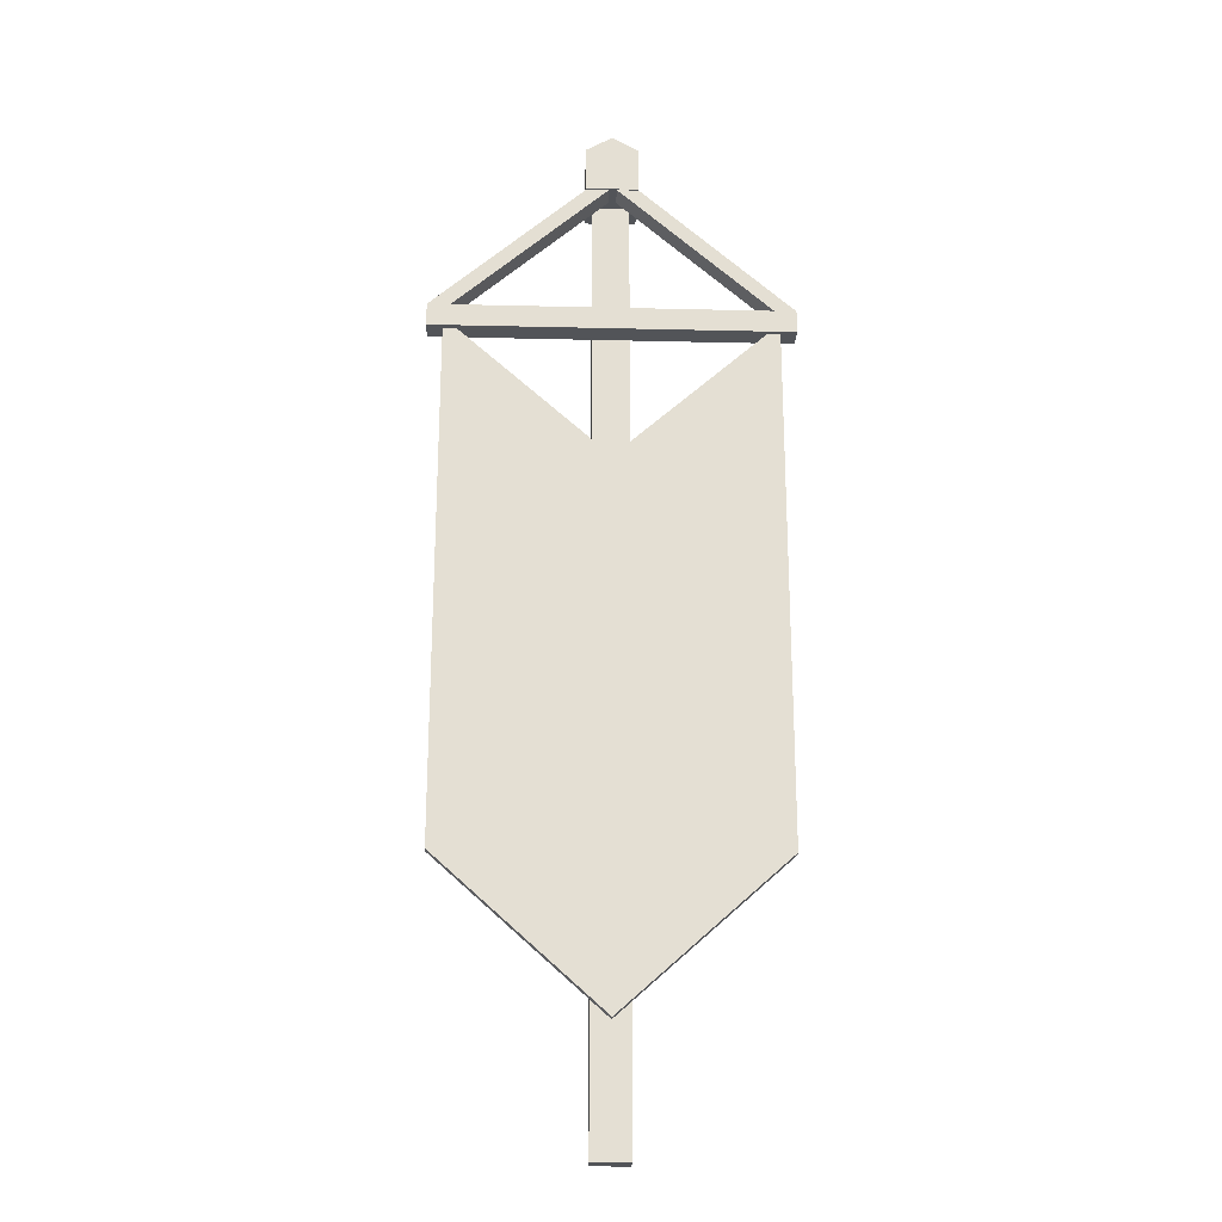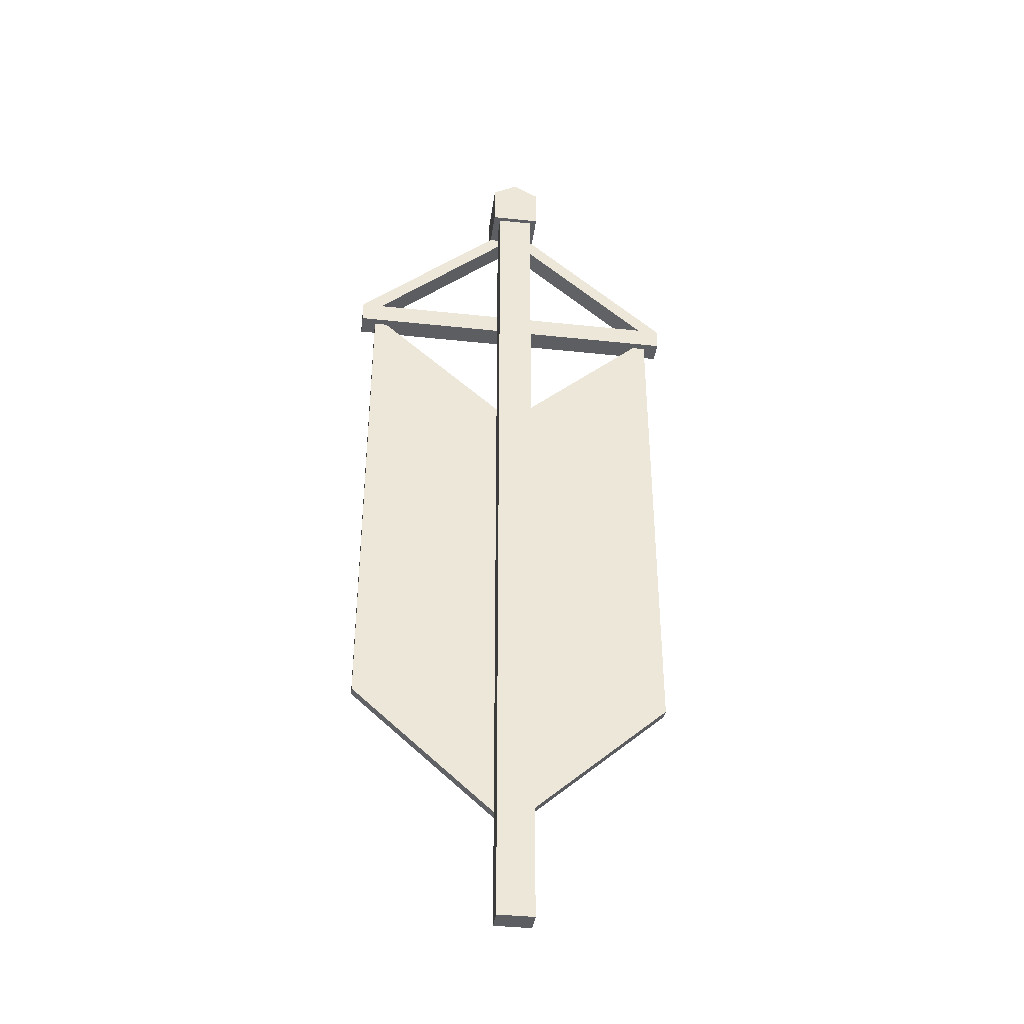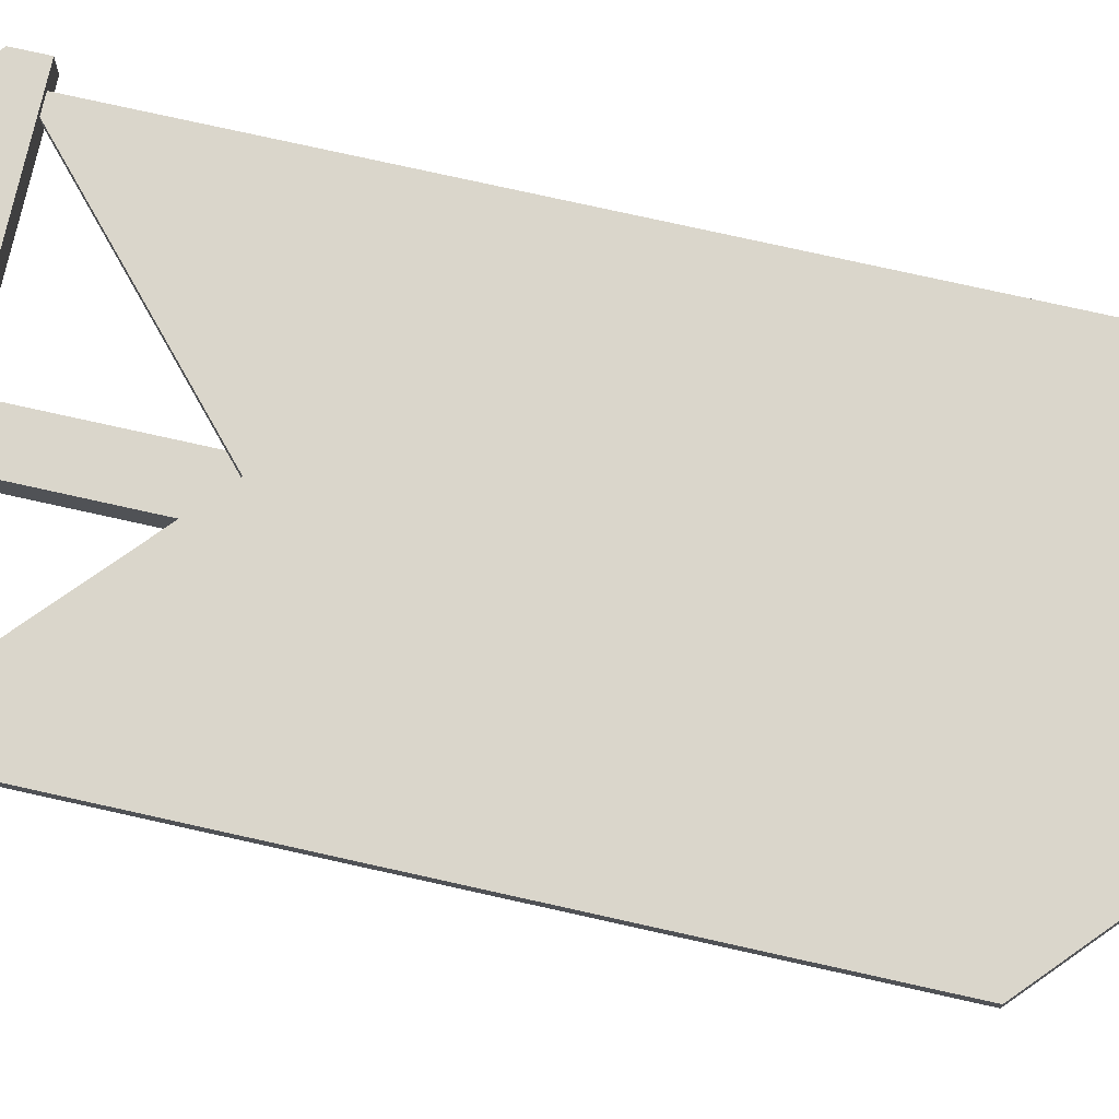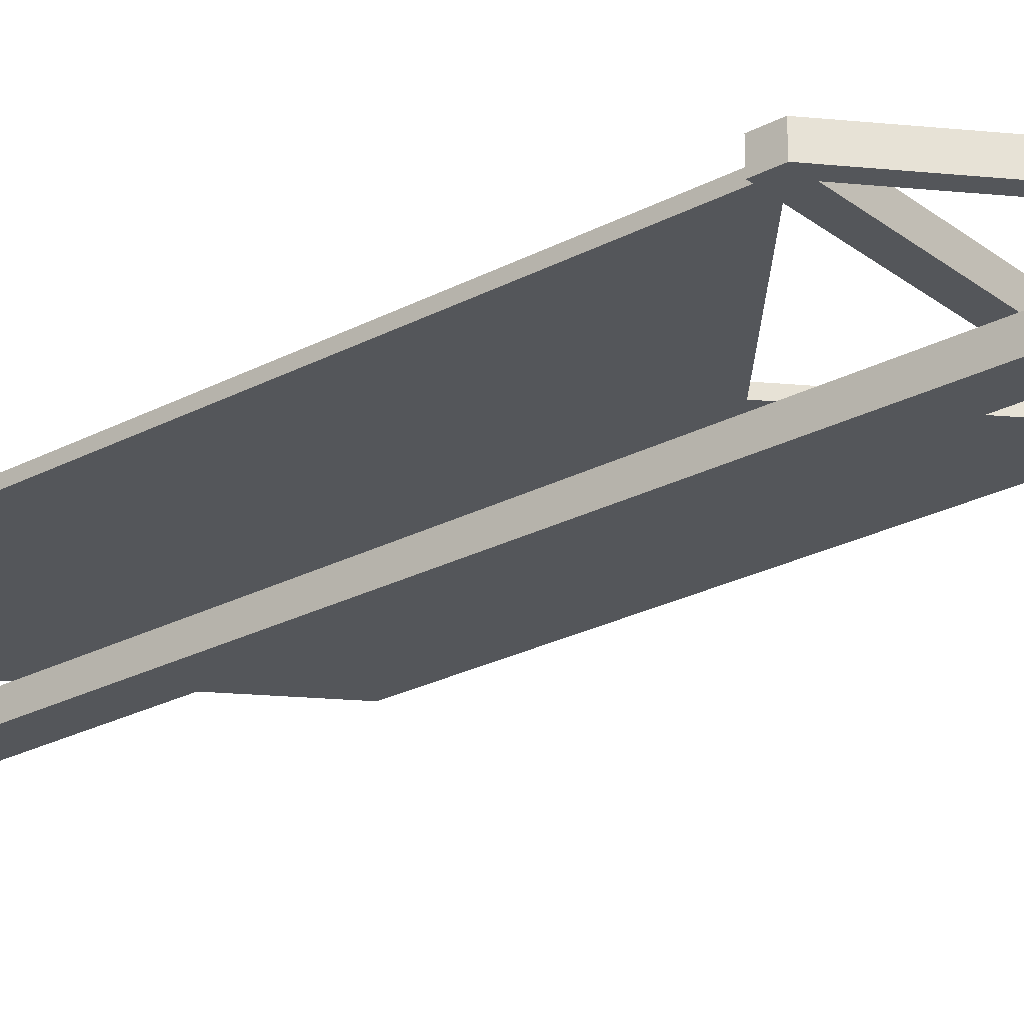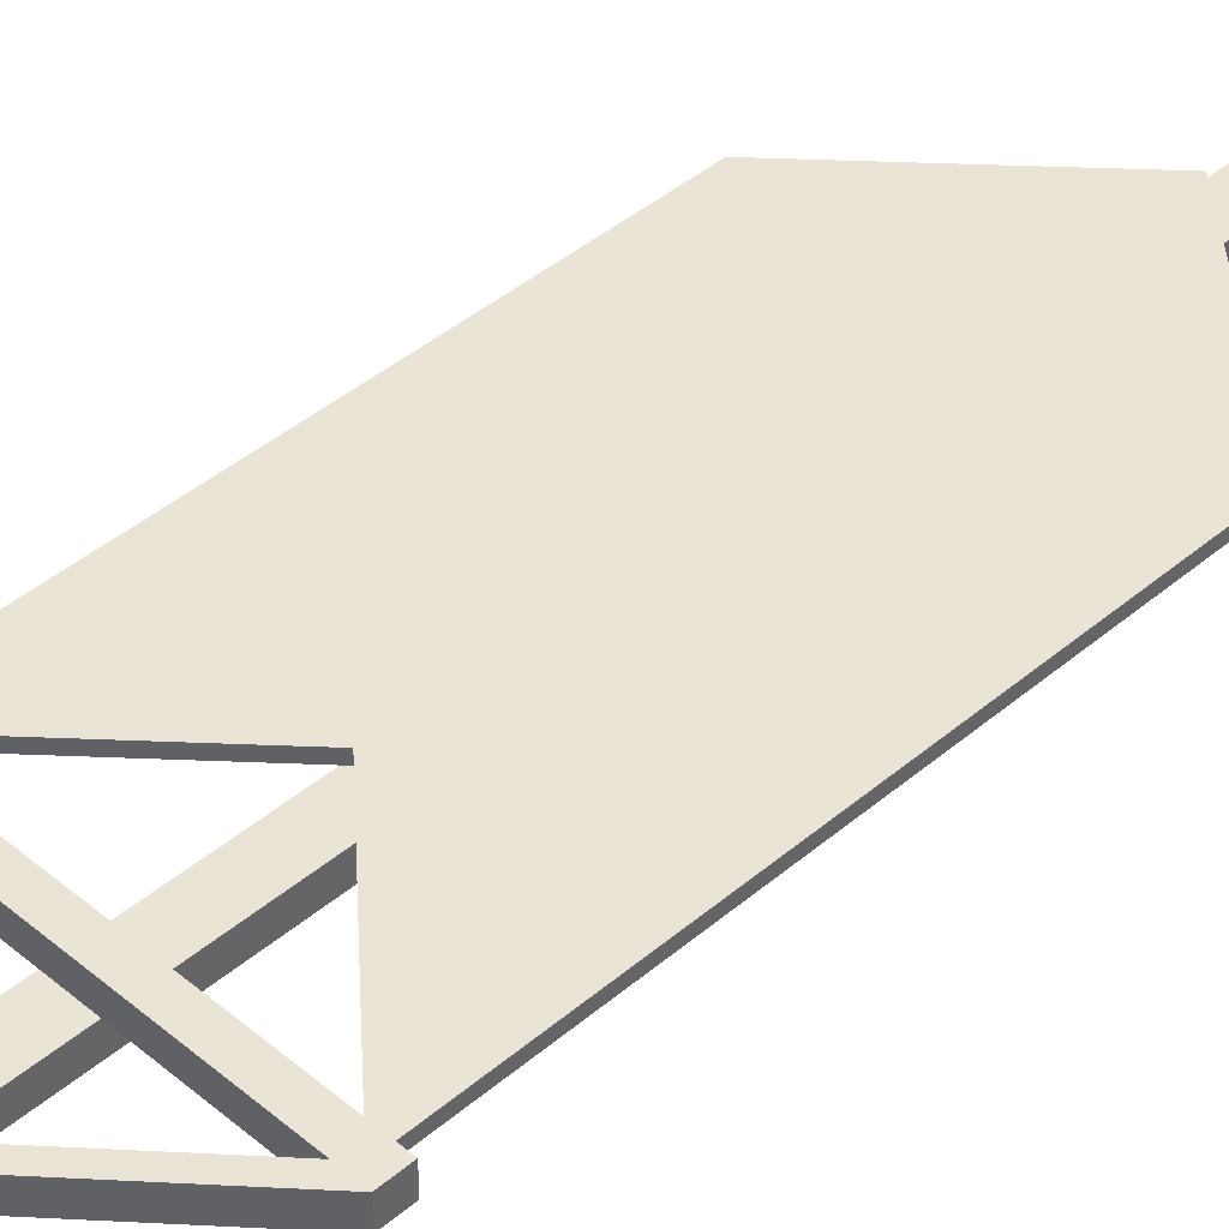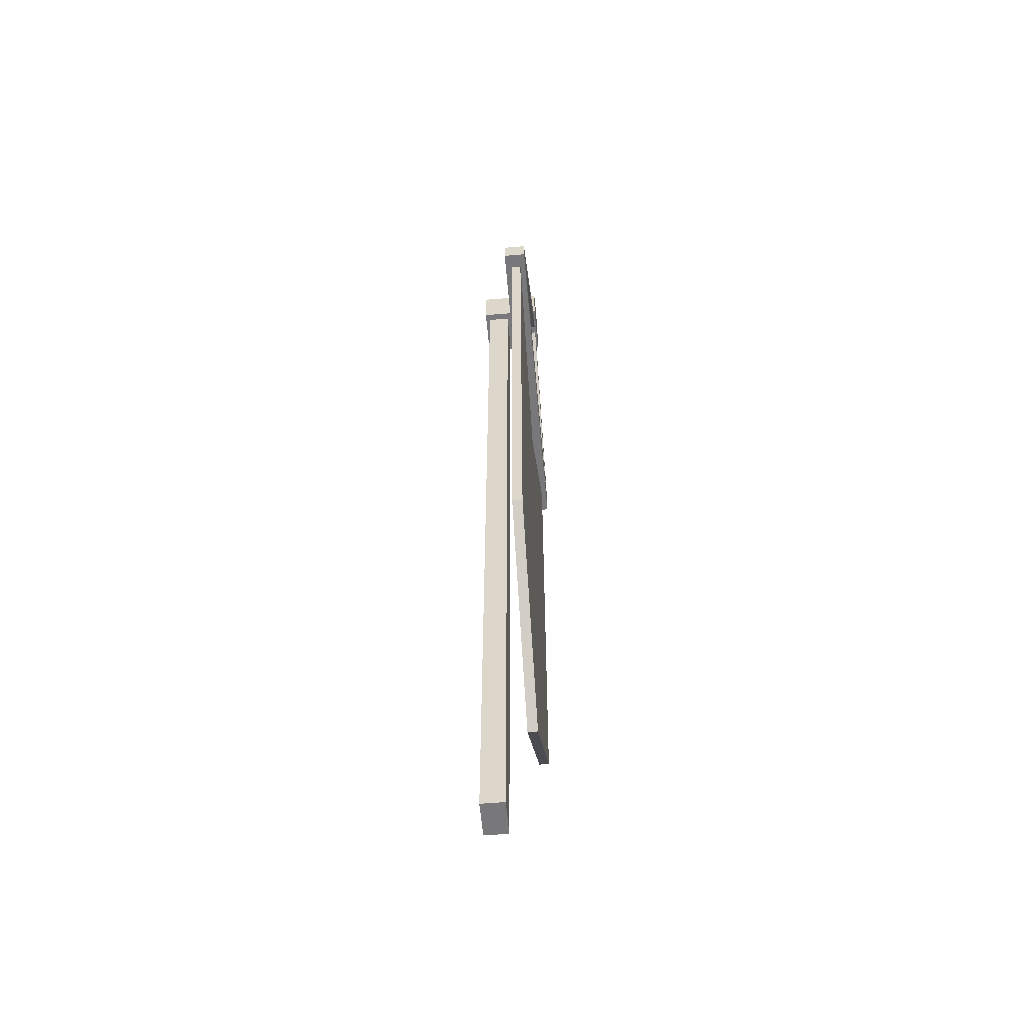
<metadata>
{"format":"obj","ext":"obj","renderer":"f3d","projection":"perspective","resolution":1024,"background":"white","views":[{"elev":-23.0,"azim":177.7,"up":"+Z"},{"elev":-38.8,"azim":-7.7,"up":"+Z"},{"elev":73.9,"azim":102.7,"up":"+Y"},{"elev":-25.6,"azim":-49.9,"up":"+Y"},{"elev":42.5,"azim":44.7,"up":"+Y"},{"elev":-57.6,"azim":95.0,"up":"+Z"}]}
</metadata>
<code>
g Banner
v -1 0.1923 1.535
v -1 0.2529 1.535
v -1 0.2529 4.795
v -1 0.1923 4.795
v 0 0.2529 0.6371
v 1 0.2529 1.535
v 1 0.2529 4.795
v 0 0.2529 3.897
v -1 0.2529 1.535
v -1 0.2529 4.795
v 1 0.2529 1.535
v 1 0.1923 1.535
v 1 0.1923 4.795
v 1 0.2529 4.795
v 0 0.1923 0.6371
v -1 0.1923 1.535
v -1 0.1923 4.795
v 0 0.1923 3.897
v 1 0.1923 1.535
v 1 0.1923 4.795
v 0 0.2529 0.6371
v 0 0.1923 0.6371
v 1 0.1923 1.535
v 1 0.2529 1.535
v 0 0.2529 3.897
v 0 0.1923 3.897
v -1 0.1923 4.795
v -1 0.2529 4.795
v 1 0.2529 4.795
v 1 0.1923 4.795
v 0 0.1923 3.897
v 0 0.2529 3.897
v -1 0.2529 1.535
v -1 0.1923 1.535
v 0 0.1923 0.6371
v 0 0.2529 0.6371
v -1.095 0.1467 4.721
v -1.095 0.2874 4.721
v -1.095 0.2874 4.862
v -1.095 0.1467 4.862
v 0.9573 0.2874 4.721
v 1.095 0.2874 4.721
v 1.095 0.2874 4.862
v 0.9573 0.2874 4.862
v -0.9618 0.2874 4.721
v -0.004786 0.2874 5.705
v 0.1329 0.2874 5.705
v -0.9618 0.2874 4.862
v -1.095 0.2874 4.721
v -1.095 0.2874 4.862
v 1.095 0.2874 4.721
v 1.095 0.1467 4.721
v 1.095 0.1467 4.862
v 1.095 0.2874 4.862
v -0.9618 0.1467 4.721
v -1.095 0.1467 4.721
v -1.095 0.1467 4.862
v -0.9618 0.1467 4.862
v 0.9573 0.1467 4.721
v 0.9573 0.1467 4.862
v 1.095 0.1467 4.721
v 1.095 0.1467 4.862
v 0.9573 0.2874 4.721
v 1.095 0.1467 4.721
v 1.095 0.2874 4.721
v 0.9573 0.1467 4.721
v -0.9618 0.2874 4.721
v -0.9618 0.1467 4.721
v -1.095 0.2874 4.721
v -1.095 0.1467 4.721
v -0.9618 0.1467 4.862
v -0.004977 0.1467 5.705
v -0.004977 0.2874 5.705
v -0.9618 0.2874 4.862
v 1.095 0.1467 4.862
v 0.1329 0.1467 5.705
v 0.1329 0.2874 5.705
v 1.095 0.2874 4.862
v 0.9573 0.2874 4.862
v 0.9573 0.1467 4.862
v -0.9618 0.1467 4.862
v -0.9618 0.2874 4.862
v -0.004977 0.2874 5.705
v -0.004977 0.1467 5.705
v -0.1381 0.1467 5.705
v -0.1381 0.2874 5.705
v 0.1329 0.2874 5.705
v 0.1329 0.1467 5.705
v -0.004786 0.1467 5.705
v -0.004786 0.2874 5.705
v 0.9573 0.1467 4.862
v -0.004786 0.1467 5.705
v 0.1329 0.1467 5.705
v 1.095 0.1467 4.862
v -1.095 0.2874 4.862
v -0.1381 0.2874 5.705
v -0.1381 0.1467 5.705
v -1.095 0.1467 4.862
v -0.9618 0.2874 4.862
v -0.004977 0.2874 5.705
v -0.1381 0.2874 5.705
v -1.095 0.2874 4.862
v -1.095 0.1467 4.862
v -0.1381 0.1467 5.705
v -0.004977 0.1467 5.705
v -0.9618 0.1467 4.862
v 0.9573 0.2874 4.862
v -0.004786 0.2874 5.705
v -0.004786 0.1467 5.705
v 0.9573 0.1467 4.862
v -0.1585 0.1084 5.684
v -0.1585 0.298 5.684
v -0.1585 0.298 5.963
v -0.1585 0.1084 5.963
v -0.1585 -0.09013 5.684
v -0.1585 -0.09013 5.963
v 0 0.298 5.684
v 0.1585 0.298 5.684
v 0.1585 0.298 5.963
v 0 0.298 6.054
v -0.1585 0.298 5.684
v -0.1585 0.298 5.963
v 0.1585 0.298 5.684
v 0.1585 0.1084 5.963
v 0.1585 0.298 5.963
v 0.1585 0.1084 5.684
v 0.1585 -0.09013 5.963
v 0.1585 -0.09013 5.684
v 0 0.1084 6.054
v 0 -0.09013 6.054
v -0.1585 -0.09013 5.963
v -0.1585 0.1084 5.963
v 0 0.298 5.684
v 0.1585 0.1084 5.684
v 0.1585 0.298 5.684
v 0 0.1084 5.684
v -0.1585 0.298 5.684
v -0.1585 0.1084 5.684
v 0 0.07999 5.684
v -0.1131 0.07999 5.684
v 0.1131 0.07999 5.684
v 0.1131 -0.06172 5.684
v 0.1585 -0.09013 5.684
v 0 -0.06172 5.684
v 0 -0.09013 5.684
v -0.1131 -0.06172 5.684
v -0.1585 -0.09013 5.684
v 0 0.298 6.054
v 0 0.1084 6.054
v -0.1585 0.1084 5.963
v -0.1585 0.298 5.963
v 0 -0.09013 5.684
v -0.1585 -0.09013 5.684
v -0.1585 -0.09013 5.963
v 0 -0.09013 6.054
v 0.1585 -0.09013 5.684
v 0.1585 -0.09013 5.963
v 0.1131 0.07999 5.684
v 0.1131 0.07999 -0.07659
v 0.1131 -0.06172 -0.07659
v 0.1131 -0.06172 5.684
v -0.1585 -0.09013 5.684
v -0.1131 -0.06172 5.684
v -0.1131 0.07999 5.684
v -0.1585 0.1084 5.684
v 0 0.07999 -0.07659
v 0.1131 -0.06172 -0.07659
v 0.1131 0.07999 -0.07659
v 0 -0.06172 -0.07659
v -0.1131 0.07999 -0.07659
v -0.1131 -0.06172 -0.07659
v 0 0.07999 5.684
v 0.1131 0.07999 -0.07659
v 0.1131 0.07999 5.684
v 0 0.07999 -0.07659
v -0.1131 0.07999 5.684
v -0.1131 0.07999 -0.07659
v -0.1131 -0.06172 5.684
v -0.1131 -0.06172 -0.07659
v -0.1131 0.07999 -0.07659
v -0.1131 0.07999 5.684
v 0 -0.06172 5.684
v -0.1131 -0.06172 -0.07659
v -0.1131 -0.06172 5.684
v 0 -0.06172 -0.07659
v 0.1131 -0.06172 5.684
v 0.1131 -0.06172 -0.07659
v 0.1585 0.298 5.963
v 0.1585 0.1084 5.963
v 0 0.1084 6.054
v 0 0.298 6.054
v 0.1585 0.1084 5.963
v 0.1585 -0.09013 5.963
v 0 -0.09013 6.054
v 0 0.1084 6.054
g Banner_0
f 3 2 1
f 4 3 1
f 7 6 5
f 8 7 5
f 8 5 9
f 10 8 9
f 13 12 11
f 14 13 11
f 17 16 15
f 18 17 15
f 18 15 19
f 20 18 19
f 23 22 21
f 24 23 21
f 27 26 25
f 28 27 25
f 31 30 29
f 32 31 29
f 35 34 33
f 36 35 33
g Banner_1
f 39 38 37
f 40 39 37
f 43 42 41
f 44 43 41
f 44 41 45
f 44 46 43
f 46 47 43
f 48 44 45
f 48 45 49
f 50 48 49
f 53 52 51
f 54 53 51
f 57 56 55
f 58 57 55
f 58 55 59
f 60 58 59
f 60 59 61
f 62 60 61
f 65 64 63
f 64 66 63
f 63 66 67
f 66 68 67
f 67 68 69
f 68 70 69
f 73 72 71
f 74 73 71
f 77 76 75
f 78 77 75
f 81 80 79
f 82 81 79
f 85 84 83
f 86 85 83
f 89 88 87
f 90 89 87
f 93 92 91
f 94 93 91
f 97 96 95
f 98 97 95
f 101 100 99
f 102 101 99
f 105 104 103
f 106 105 103
f 109 108 107
f 110 109 107
f 113 112 111
f 114 113 111
f 111 115 114
f 115 116 114
f 119 118 117
f 120 119 117
f 120 117 121
f 122 120 121
f 125 124 123
f 124 126 123
f 124 127 126
f 127 128 126
f 131 130 129
f 132 131 129
f 135 134 133
f 134 136 133
f 133 136 137
f 136 138 137
f 136 139 138
f 139 140 138
f 141 139 136
f 134 141 136
f 142 141 134
f 143 142 134
f 144 142 143
f 145 144 143
f 146 144 145
f 147 146 145
f 150 149 148
f 151 150 148
f 154 153 152
f 155 154 152
f 155 152 156
f 157 155 156
f 160 159 158
f 161 160 158
f 164 163 162
f 165 164 162
f 168 167 166
f 167 169 166
f 166 169 170
f 169 171 170
f 174 173 172
f 173 175 172
f 172 175 176
f 175 177 176
f 180 179 178
f 181 180 178
f 184 183 182
f 183 185 182
f 182 185 186
f 185 187 186
f 190 189 188
f 191 190 188
f 194 193 192
f 195 194 192

</code>
